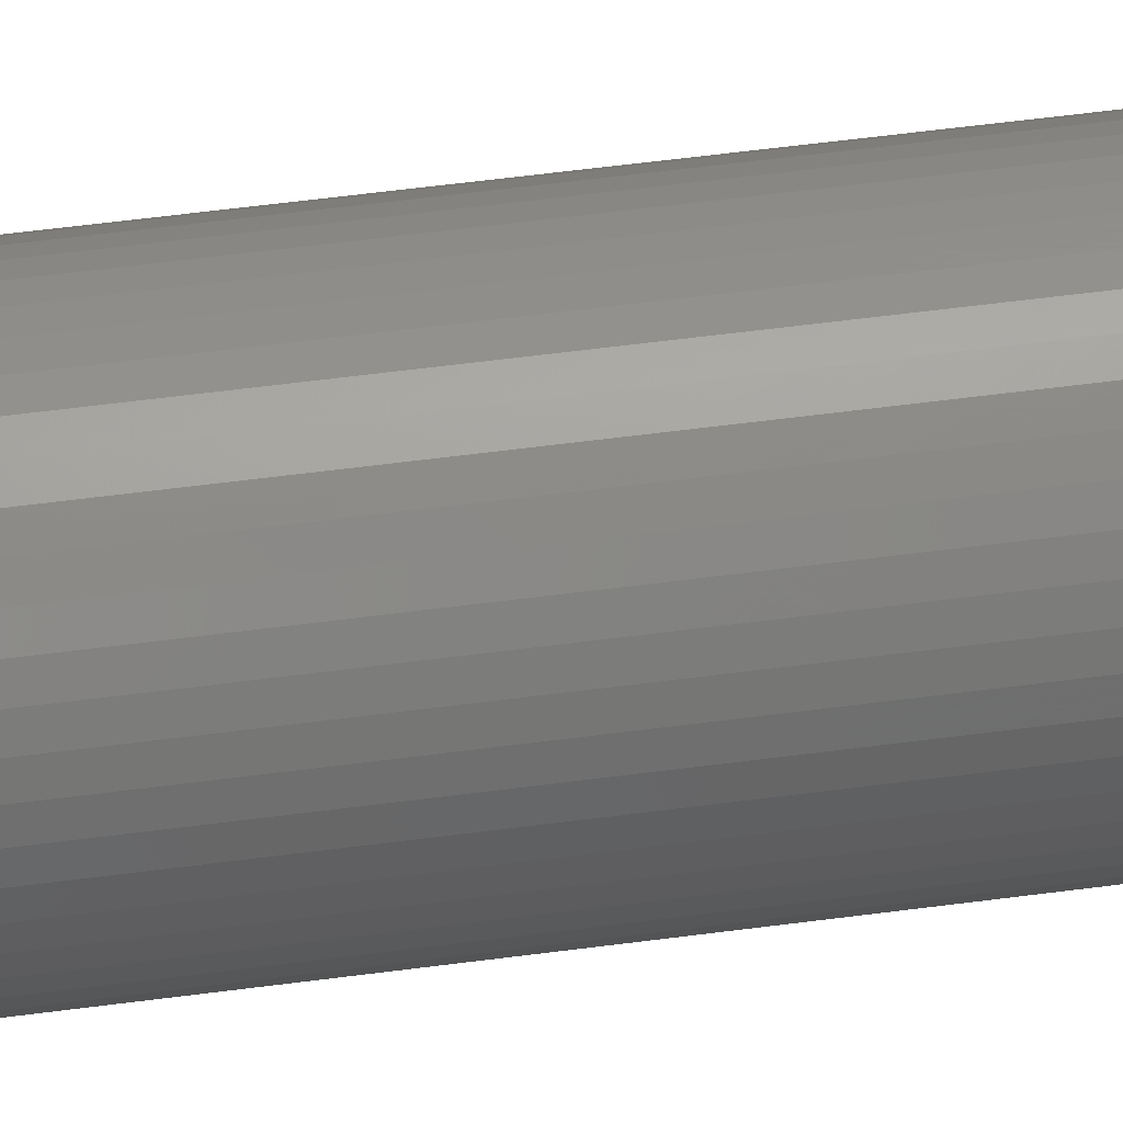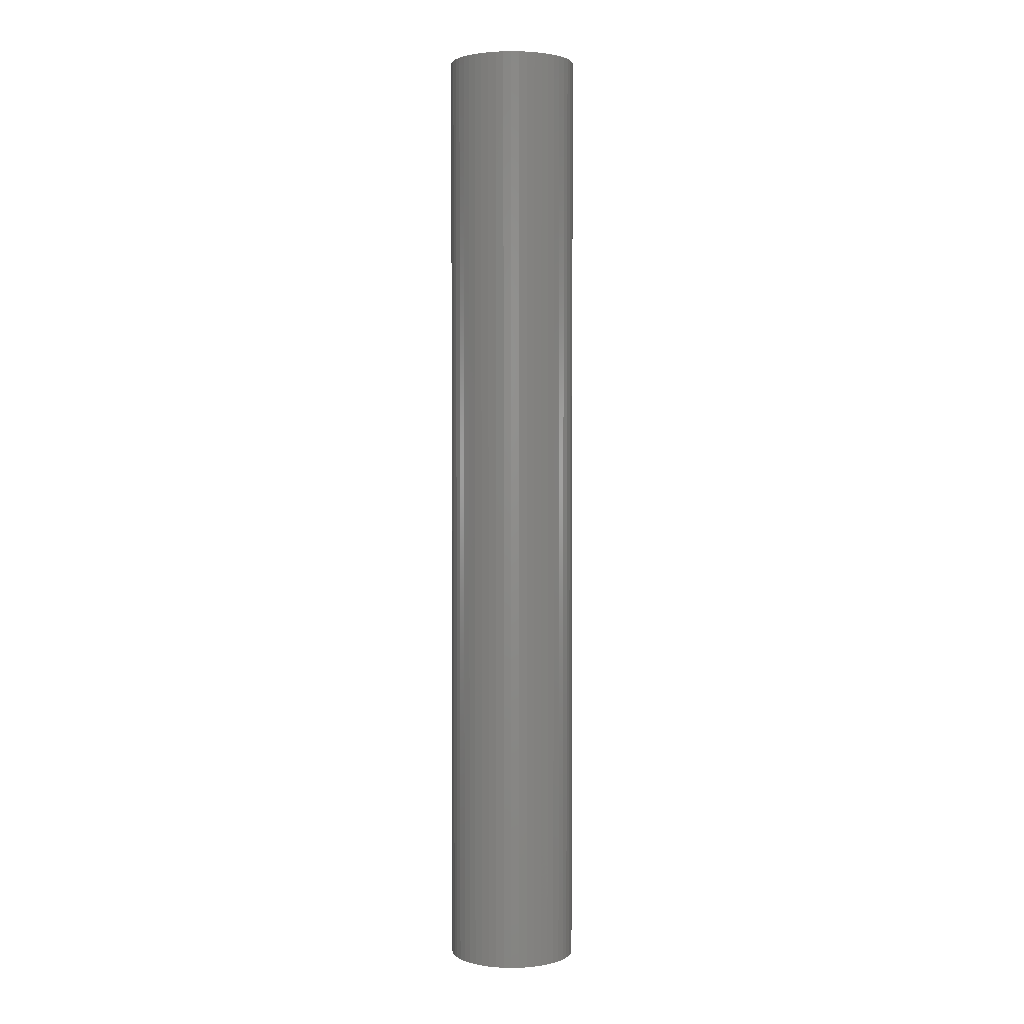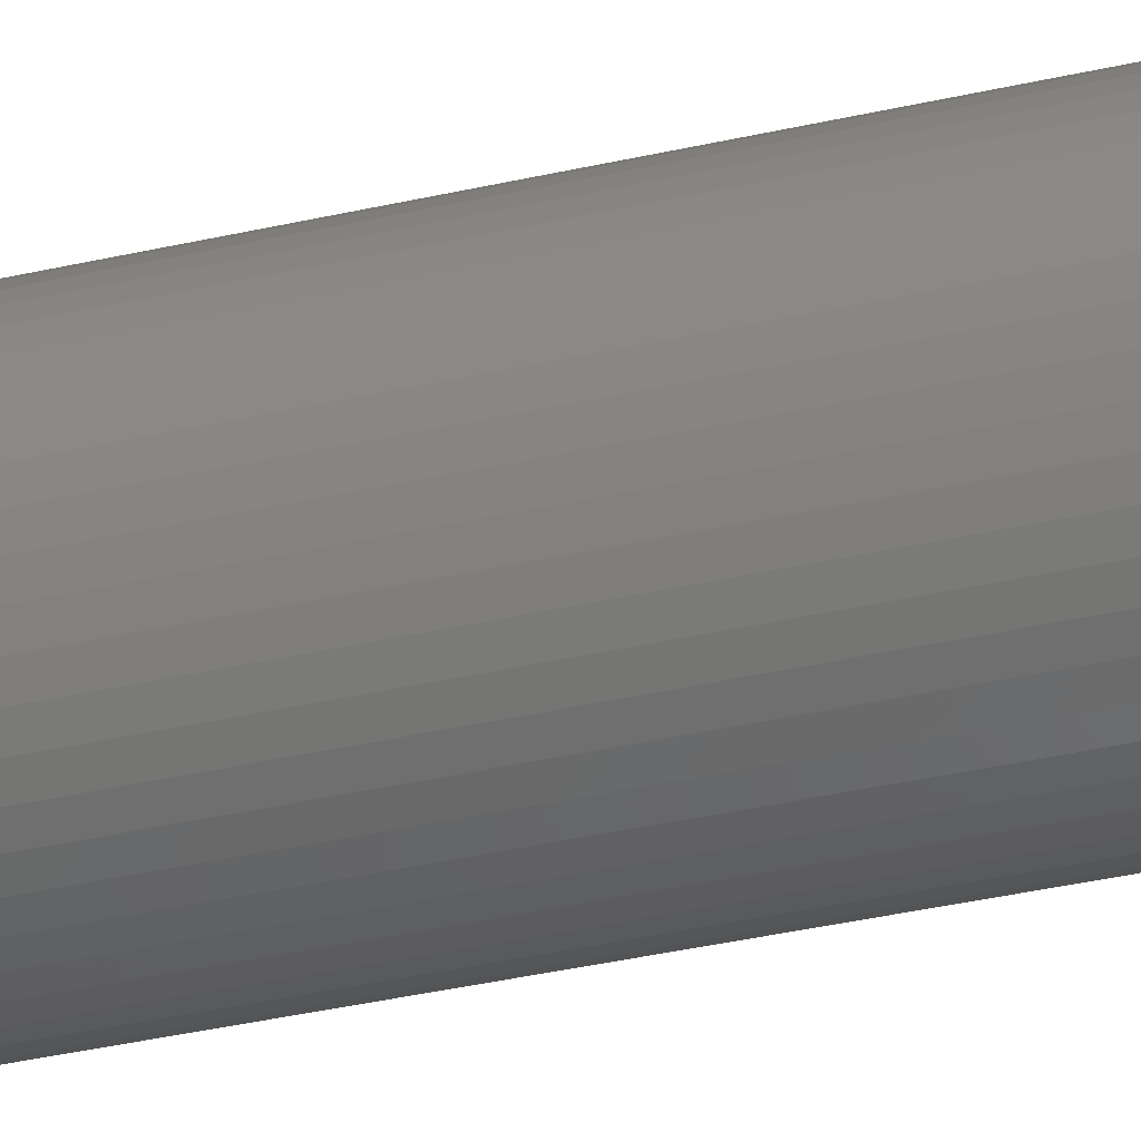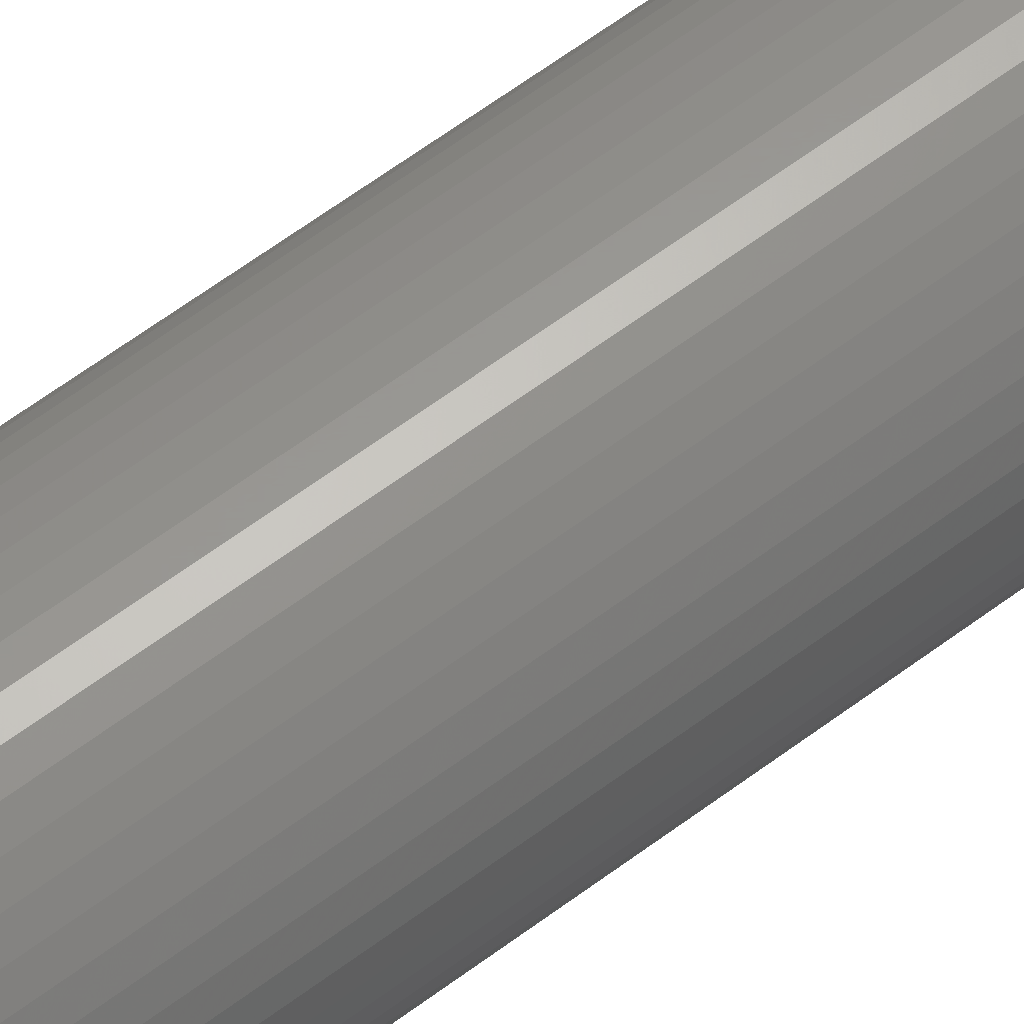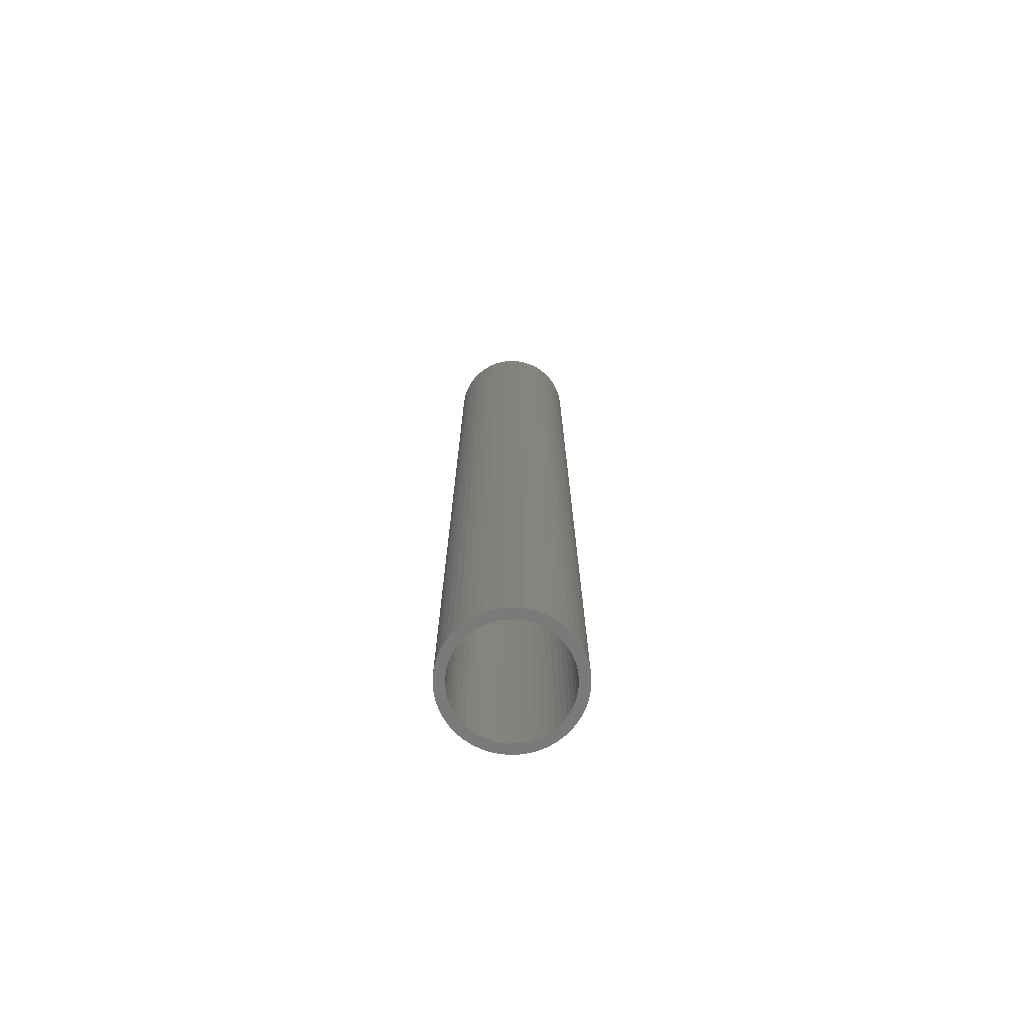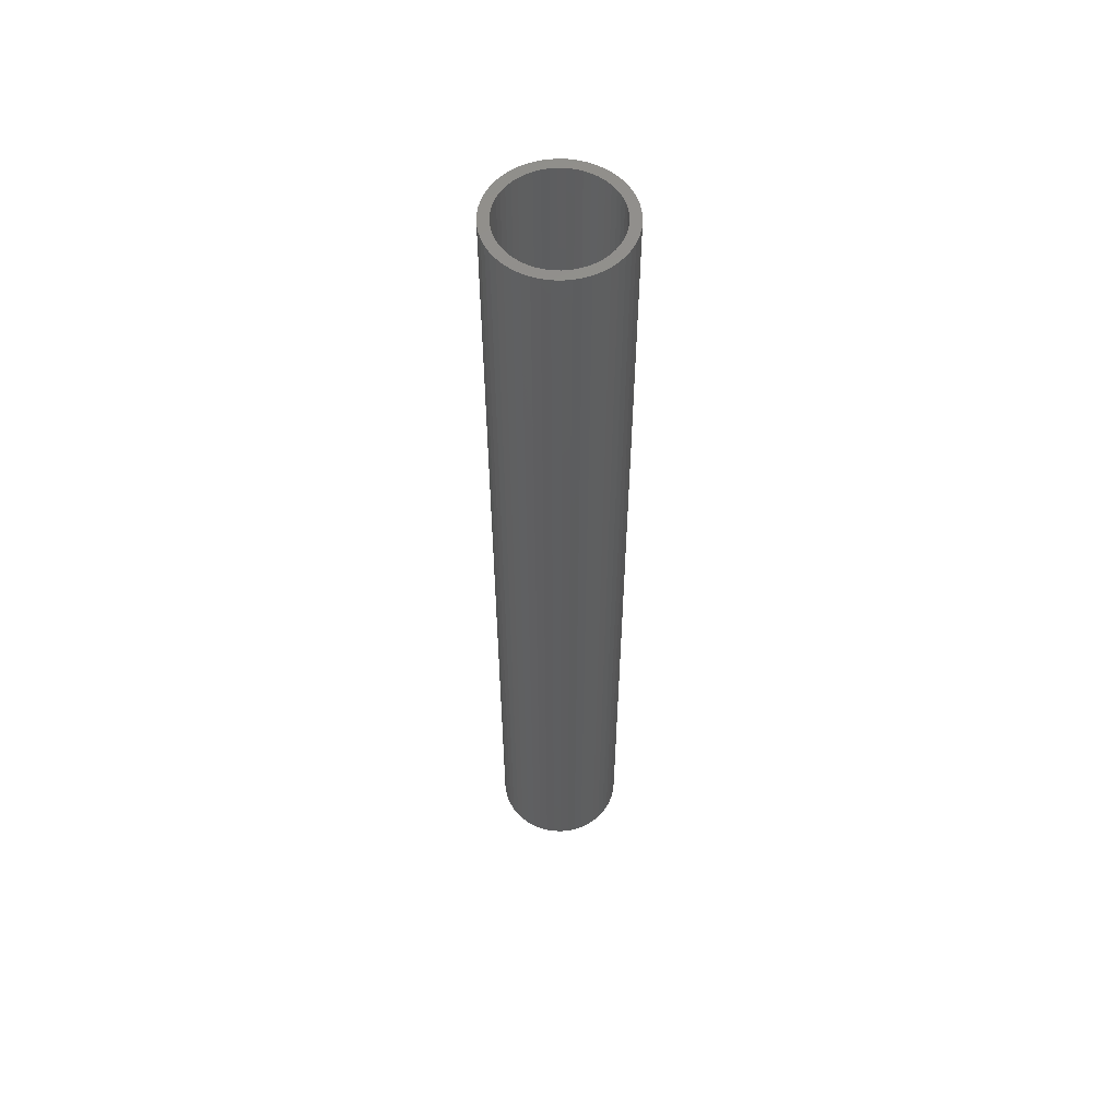
<metadata>
{"format":"stl","ext":"stl","renderer":"f3d","projection":"perspective","resolution":1024,"background":"white","views":[{"elev":47.5,"azim":-98.9,"up":"+Y"},{"elev":2.4,"azim":83.4,"up":"+Z"},{"elev":-29.5,"azim":110.0,"up":"+Y"},{"elev":59.2,"azim":51.9,"up":"+Y"},{"elev":-73.1,"azim":23.2,"up":"+Z"},{"elev":56.2,"azim":-156.2,"up":"+Z"}]}
</metadata>
<code>
# stl→obj: 200 verts, 400 faces
v 4.75 0 35
v 4.713 0.5953 -35
v 4.713 0.5953 35
v 4.75 0 -35
v -4.75 0 -35
v -4.713 0.5953 35
v -4.713 0.5953 -35
v -4.75 0 35
v 0.2983 4.741 -35
v -0.2983 4.741 35
v 0.2983 4.741 35
v -0.2983 4.741 -35
v -0.2983 -4.741 -35
v 0.2983 -4.741 35
v -0.2983 -4.741 35
v 0.2983 -4.741 -35
v 3.463 3.252 -35
v 3.028 3.66 35
v 3.463 3.252 35
v 3.028 3.66 -35
v -3.028 3.66 -35
v -3.463 3.252 35
v -3.028 3.66 35
v -3.463 3.252 -35
v -1.468 4.518 -35
v -2.022 4.298 35
v -1.468 4.518 35
v -2.022 4.298 -35
v 4.416 1.749 35
v 4.162 2.288 -35
v 4.162 2.288 35
v 4.416 1.749 -35
v 4.601 1.181 -35
v 4.601 1.181 35
v 3.843 2.792 -35
v 3.843 2.792 35
v 2.022 4.298 -35
v 1.468 4.518 35
v 2.022 4.298 35
v 1.468 4.518 -35
v 0.8901 4.666 35
v 0.8901 4.666 -35
v 2.545 4.011 -35
v 2.545 4.011 35
v -4.416 1.749 -35
v -4.162 2.288 35
v -4.162 2.288 -35
v -4.416 1.749 35
v -3.843 2.792 -35
v -3.843 2.792 35
v -4.601 1.181 -35
v -4.601 1.181 35
v -0.8901 4.666 -35
v -0.8901 4.666 35
v 0.8901 -4.666 35
v 0.8901 -4.666 -35
v 4 0 35
v 3.968 0.5013 35
v 4.713 -0.5953 35
v 3.874 0.9948 35
v 3.968 -0.5013 35
v 3.719 1.472 35
v 4.601 -1.181 35
v 3.874 -0.9948 35
v 3.505 1.927 35
v 3.236 2.351 35
v 2.916 2.738 35
v 2.55 3.082 35
v 2.143 3.377 35
v 1.703 3.619 35
v 1.236 3.804 35
v 0.7495 3.929 35
v 0.2512 3.992 35
v -0.2512 3.992 35
v -0.7495 3.929 35
v -1.236 3.804 35
v -1.703 3.619 35
v -2.143 3.377 35
v -2.545 4.011 35
v -2.55 3.082 35
v -2.916 2.738 35
v -3.236 2.351 35
v -3.505 1.927 35
v -3.719 1.472 35
v -3.874 0.9948 35
v 4.416 -1.749 35
v 3.719 -1.472 35
v 4.162 -2.288 35
v 3.505 -1.927 35
v 3.843 -2.792 35
v 3.236 -2.351 35
v 3.463 -3.252 35
v 2.916 -2.738 35
v 3.028 -3.66 35
v 2.55 -3.082 35
v 2.545 -4.011 35
v 2.143 -3.377 35
v 2.022 -4.298 35
v 1.703 -3.619 35
v 1.468 -4.518 35
v 1.236 -3.804 35
v 0.7495 -3.929 35
v 0.2512 -3.992 35
v -0.2512 -3.992 35
v -0.7495 -3.929 35
v -0.8901 -4.666 35
v -1.236 -3.804 35
v -1.468 -4.518 35
v -1.703 -3.619 35
v -2.022 -4.298 35
v -2.143 -3.377 35
v -2.545 -4.011 35
v -2.55 -3.082 35
v -3.028 -3.66 35
v -2.916 -2.738 35
v -3.463 -3.252 35
v -3.236 -2.351 35
v -3.843 -2.792 35
v -3.505 -1.927 35
v -4.162 -2.288 35
v -3.719 -1.472 35
v -4.416 -1.749 35
v -3.874 -0.9948 35
v -4.601 -1.181 35
v -3.968 -0.5013 35
v -4.713 -0.5953 35
v -4 0 35
v -3.968 0.5013 35
v -2.545 4.011 -35
v 4.713 -0.5953 -35
v 3.843 -2.792 -35
v 3.463 -3.252 -35
v 4.601 -1.181 -35
v 4.416 -1.749 -35
v -4.162 -2.288 -35
v -4.416 -1.749 -35
v 4 0 -35
v 3.968 -0.5013 -35
v 3.874 -0.9948 -35
v 3.968 0.5013 -35
v 3.719 -1.472 -35
v 4.162 -2.288 -35
v 3.874 0.9948 -35
v 3.505 -1.927 -35
v 3.236 -2.351 -35
v 2.916 -2.738 -35
v 3.028 -3.66 -35
v 2.55 -3.082 -35
v 2.545 -4.011 -35
v 2.143 -3.377 -35
v 2.022 -4.298 -35
v 1.703 -3.619 -35
v 1.468 -4.518 -35
v 1.236 -3.804 -35
v 0.7495 -3.929 -35
v 0.2512 -3.992 -35
v -0.2512 -3.992 -35
v -0.7495 -3.929 -35
v -0.8901 -4.666 -35
v -1.236 -3.804 -35
v -1.468 -4.518 -35
v -1.703 -3.619 -35
v -2.022 -4.298 -35
v -2.143 -3.377 -35
v -2.545 -4.011 -35
v -2.55 -3.082 -35
v -3.028 -3.66 -35
v -2.916 -2.738 -35
v -3.463 -3.252 -35
v -3.236 -2.351 -35
v -3.843 -2.792 -35
v -3.505 -1.927 -35
v -3.719 -1.472 -35
v -3.874 -0.9948 -35
v -4.601 -1.181 -35
v 3.719 1.472 -35
v 3.505 1.927 -35
v 3.236 2.351 -35
v 2.916 2.738 -35
v 2.55 3.082 -35
v 2.143 3.377 -35
v 1.703 3.619 -35
v 1.236 3.804 -35
v 0.7495 3.929 -35
v 0.2512 3.992 -35
v -0.2512 3.992 -35
v -0.7495 3.929 -35
v -1.236 3.804 -35
v -1.703 3.619 -35
v -2.143 3.377 -35
v -2.55 3.082 -35
v -2.916 2.738 -35
v -3.236 2.351 -35
v -3.505 1.927 -35
v -3.719 1.472 -35
v -3.874 0.9948 -35
v -3.968 0.5013 -35
v -4 0 -35
v -3.968 -0.5013 -35
v -4.713 -0.5953 -35
f 1 2 3
f 2 1 4
f 5 6 7
f 6 5 8
f 9 10 11
f 10 9 12
f 13 14 15
f 14 13 16
f 17 18 19
f 18 17 20
f 21 22 23
f 22 21 24
f 25 26 27
f 26 25 28
f 29 30 31
f 30 29 32
f 3 33 34
f 33 3 2
f 31 35 36
f 35 31 30
f 37 38 39
f 38 37 40
f 40 41 38
f 41 40 42
f 43 39 44
f 39 43 37
f 45 46 47
f 46 45 48
f 49 22 24
f 22 49 50
f 51 48 45
f 48 51 52
f 53 27 54
f 27 53 25
f 16 55 14
f 55 16 56
f 34 32 29
f 32 34 33
f 36 17 19
f 17 36 35
f 42 11 41
f 11 42 9
f 20 44 18
f 44 20 43
f 47 50 49
f 50 47 46
f 7 52 51
f 52 7 6
f 57 1 3
f 58 3 34
f 1 57 59
f 60 34 29
f 61 59 57
f 62 29 31
f 59 61 63
f 64 63 61
f 3 58 57
f 34 60 58
f 65 31 36
f 29 62 60
f 31 65 62
f 66 36 19
f 36 66 65
f 67 19 18
f 19 67 66
f 18 68 67
f 44 68 18
f 44 69 68
f 39 69 44
f 39 70 69
f 38 70 39
f 38 71 70
f 41 71 38
f 41 72 71
f 11 72 41
f 11 73 72
f 11 74 73
f 10 74 11
f 10 75 74
f 54 75 10
f 54 76 75
f 27 76 54
f 27 77 76
f 26 77 27
f 26 78 77
f 79 78 26
f 79 80 78
f 23 80 79
f 80 23 81
f 22 81 23
f 81 22 82
f 50 82 22
f 82 50 83
f 46 83 50
f 83 46 84
f 48 84 46
f 84 48 85
f 52 85 48
f 63 64 86
f 87 86 64
f 86 87 88
f 89 88 87
f 88 89 90
f 91 90 89
f 90 91 92
f 93 92 91
f 92 93 94
f 95 94 93
f 95 96 94
f 97 96 95
f 97 98 96
f 99 98 97
f 99 100 98
f 101 100 99
f 101 55 100
f 102 55 101
f 102 14 55
f 103 14 102
f 104 14 103
f 104 15 14
f 105 15 104
f 105 106 15
f 107 106 105
f 107 108 106
f 109 108 107
f 109 110 108
f 111 110 109
f 111 112 110
f 113 112 111
f 114 113 115
f 113 114 112
f 116 115 117
f 115 116 114
f 118 117 119
f 120 119 121
f 117 118 116
f 122 121 123
f 124 123 125
f 126 125 127
f 85 52 128
f 119 120 118
f 6 128 52
f 121 122 120
f 128 6 127
f 123 124 122
f 8 127 6
f 125 126 124
f 127 8 126
f 28 79 26
f 79 28 129
f 129 23 79
f 23 129 21
f 12 54 10
f 54 12 53
f 59 4 1
f 4 59 130
f 92 131 90
f 131 92 132
f 86 133 63
f 133 86 134
f 63 130 59
f 130 63 133
f 135 122 136
f 122 135 120
f 137 4 130
f 138 130 133
f 4 137 2
f 139 133 134
f 140 2 137
f 141 134 142
f 2 140 33
f 143 33 140
f 130 138 137
f 133 139 138
f 144 142 131
f 134 141 139
f 142 144 141
f 145 131 132
f 131 145 144
f 146 132 147
f 132 146 145
f 147 148 146
f 149 148 147
f 149 150 148
f 151 150 149
f 151 152 150
f 153 152 151
f 153 154 152
f 56 154 153
f 56 155 154
f 16 155 56
f 16 156 155
f 16 157 156
f 13 157 16
f 13 158 157
f 159 158 13
f 159 160 158
f 161 160 159
f 161 162 160
f 163 162 161
f 163 164 162
f 165 164 163
f 165 166 164
f 167 166 165
f 166 167 168
f 169 168 167
f 168 169 170
f 171 170 169
f 170 171 172
f 135 172 171
f 172 135 173
f 136 173 135
f 173 136 174
f 175 174 136
f 33 143 32
f 176 32 143
f 32 176 30
f 177 30 176
f 30 177 35
f 178 35 177
f 35 178 17
f 179 17 178
f 17 179 20
f 180 20 179
f 180 43 20
f 181 43 180
f 181 37 43
f 182 37 181
f 182 40 37
f 183 40 182
f 183 42 40
f 184 42 183
f 184 9 42
f 185 9 184
f 186 9 185
f 186 12 9
f 187 12 186
f 187 53 12
f 188 53 187
f 188 25 53
f 189 25 188
f 189 28 25
f 190 28 189
f 190 129 28
f 191 129 190
f 21 191 192
f 191 21 129
f 24 192 193
f 192 24 21
f 49 193 194
f 47 194 195
f 193 49 24
f 45 195 196
f 51 196 197
f 7 197 198
f 174 175 199
f 194 47 49
f 200 199 175
f 195 45 47
f 199 200 198
f 196 51 45
f 5 198 200
f 197 7 51
f 198 5 7
f 151 96 98
f 96 151 149
f 147 92 94
f 92 147 132
f 90 142 88
f 142 90 131
f 161 106 108
f 106 161 159
f 136 124 175
f 124 136 122
f 153 98 100
f 98 153 151
f 56 100 55
f 100 56 153
f 88 134 86
f 134 88 142
f 159 15 106
f 15 159 13
f 163 108 110
f 108 163 161
f 169 118 171
f 118 169 116
f 169 114 116
f 114 169 167
f 175 126 200
f 126 175 124
f 200 8 5
f 8 200 126
f 149 94 96
f 94 149 147
f 171 120 135
f 120 171 118
f 165 110 112
f 110 165 163
f 167 112 114
f 112 167 165
f 176 65 177
f 65 176 62
f 85 195 84
f 195 85 196
f 177 66 178
f 66 177 65
f 184 71 72
f 71 184 183
f 183 70 71
f 70 183 182
f 189 76 77
f 76 189 188
f 84 194 83
f 194 84 195
f 138 57 137
f 57 138 61
f 152 101 99
f 101 152 154
f 185 72 73
f 72 185 184
f 181 68 69
f 68 181 180
f 82 192 81
f 192 82 193
f 190 77 78
f 77 190 189
f 191 78 80
f 78 191 190
f 137 58 140
f 58 137 57
f 141 64 139
f 64 141 87
f 157 105 104
f 105 157 158
f 154 102 101
f 102 154 155
f 143 62 176
f 62 143 60
f 180 67 68
f 67 180 179
f 178 67 179
f 67 178 66
f 186 73 74
f 73 186 185
f 182 69 70
f 69 182 181
f 127 197 128
f 197 127 198
f 128 196 85
f 196 128 197
f 83 193 82
f 193 83 194
f 187 74 75
f 74 187 186
f 188 75 76
f 75 188 187
f 192 80 81
f 80 192 191
f 139 61 138
f 61 139 64
f 158 107 105
f 107 158 160
f 155 103 102
f 103 155 156
f 140 60 143
f 60 140 58
f 150 99 97
f 99 150 152
f 146 91 145
f 91 146 93
f 145 89 144
f 89 145 91
f 162 111 109
f 111 162 164
f 125 198 127
f 198 125 199
f 121 174 123
f 174 121 173
f 115 170 117
f 170 115 168
f 119 173 121
f 173 119 172
f 146 95 93
f 95 146 148
f 148 97 95
f 97 148 150
f 144 87 141
f 87 144 89
f 166 115 113
f 115 166 168
f 156 104 103
f 104 156 157
f 164 113 111
f 113 164 166
f 123 199 125
f 199 123 174
f 117 172 119
f 172 117 170
f 160 109 107
f 109 160 162

</code>
